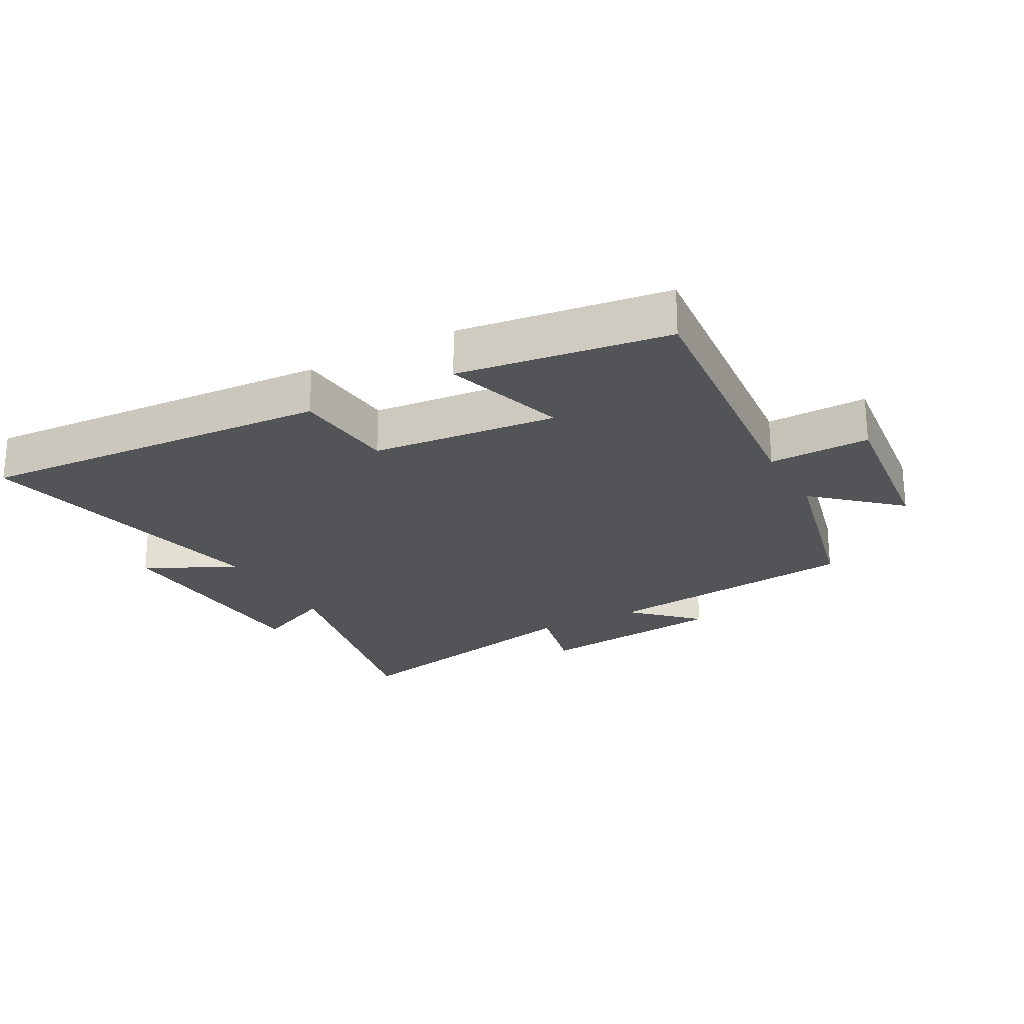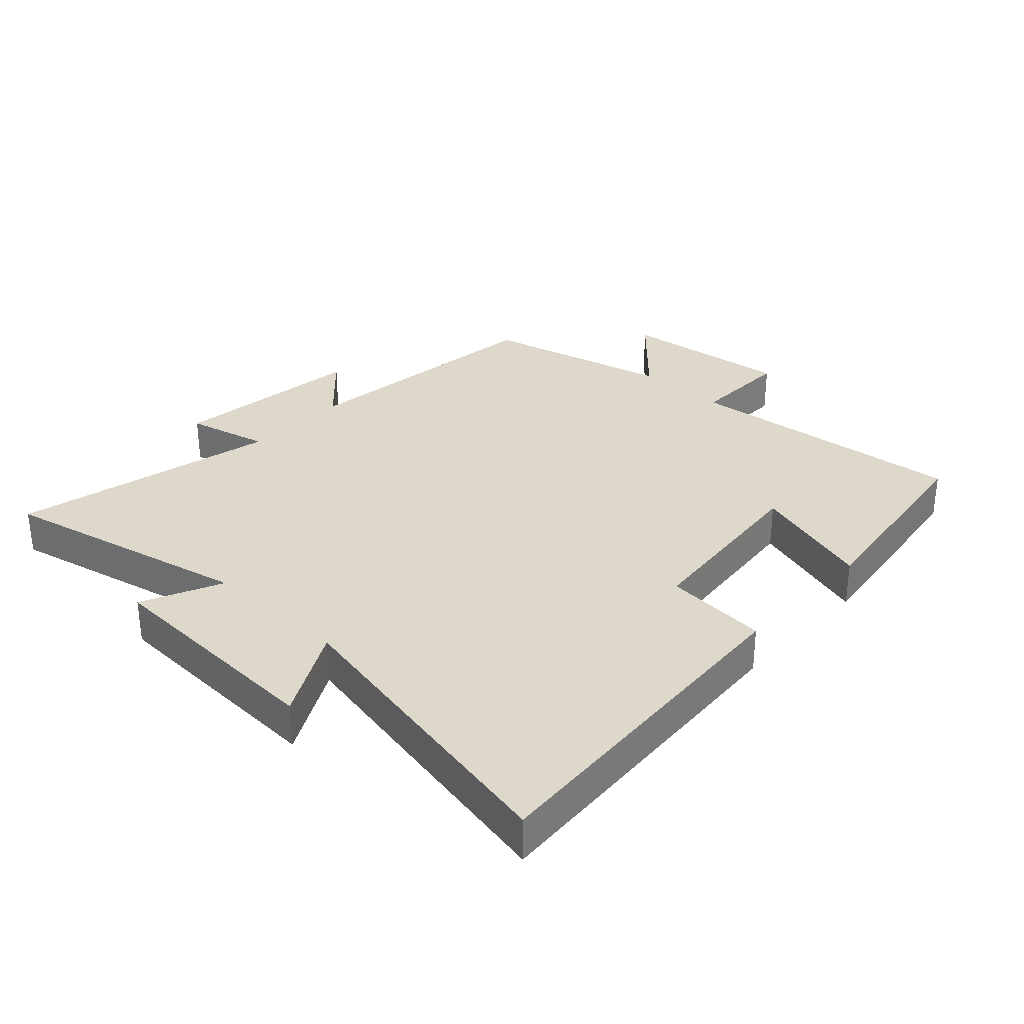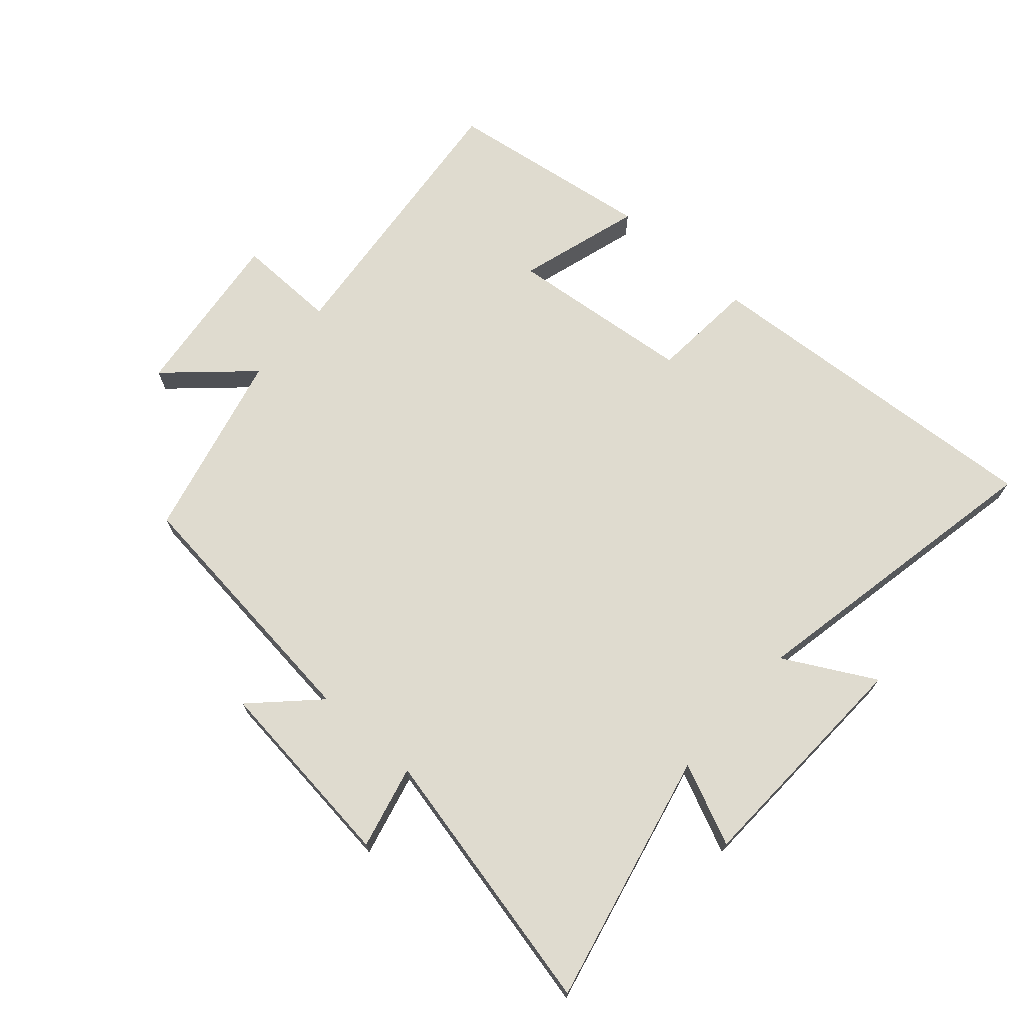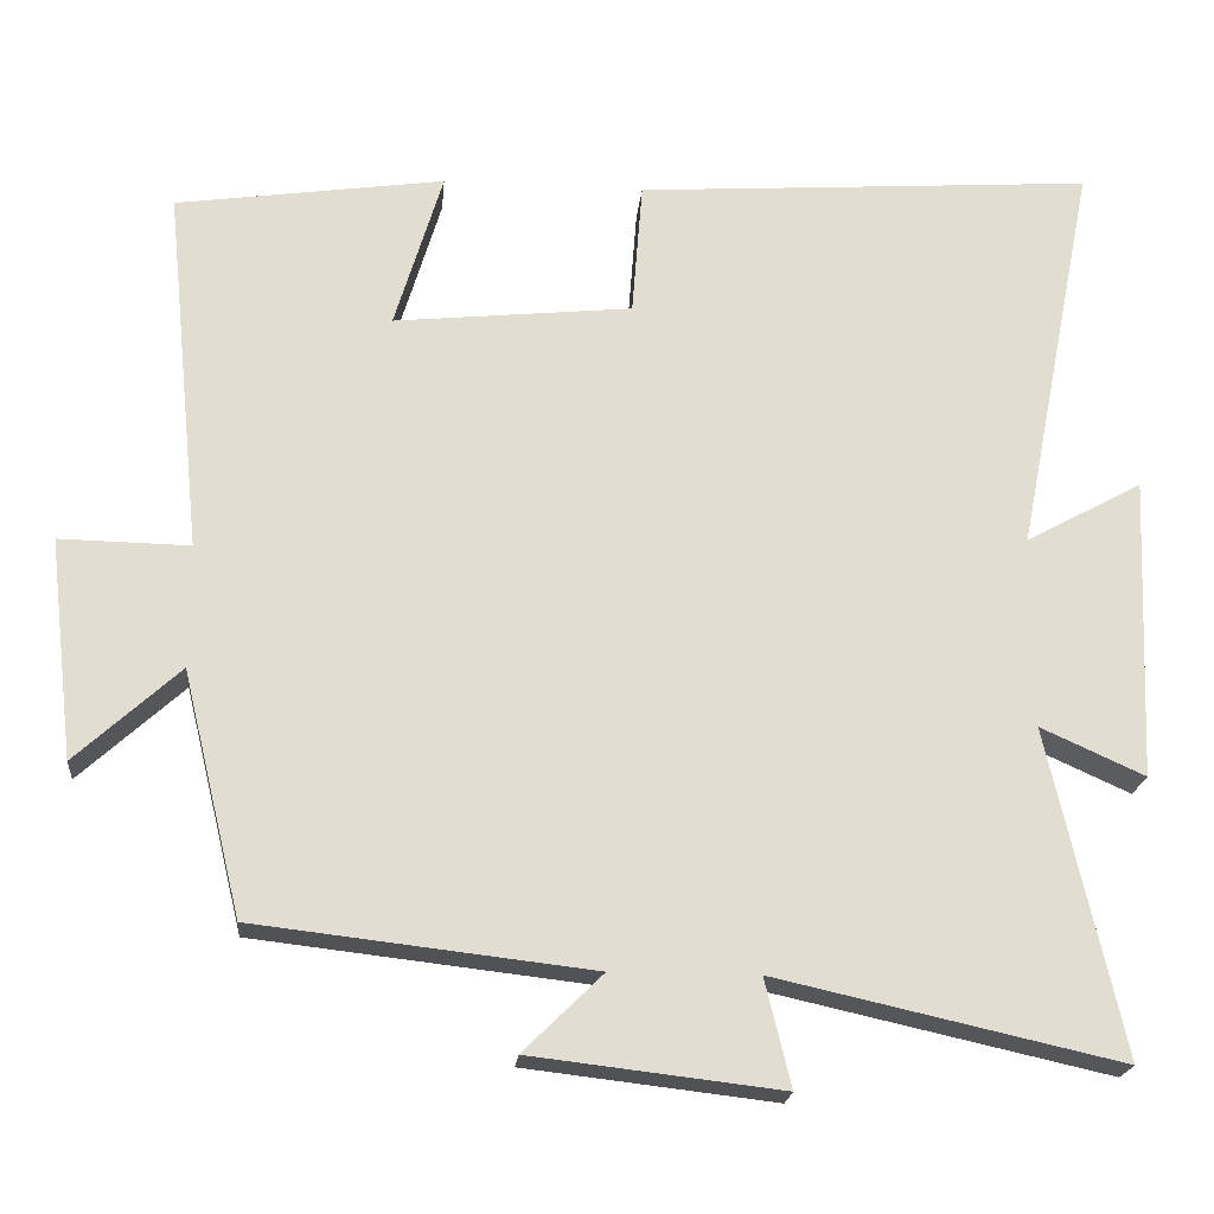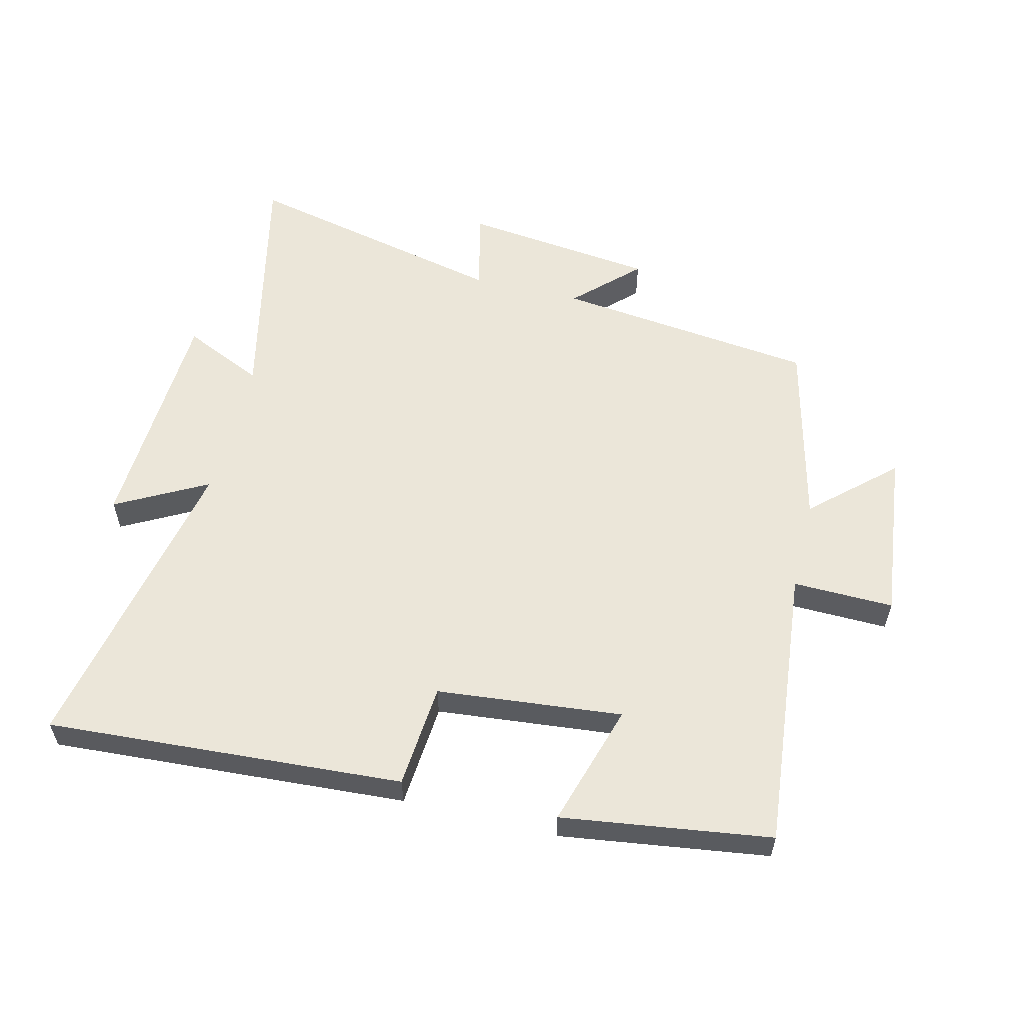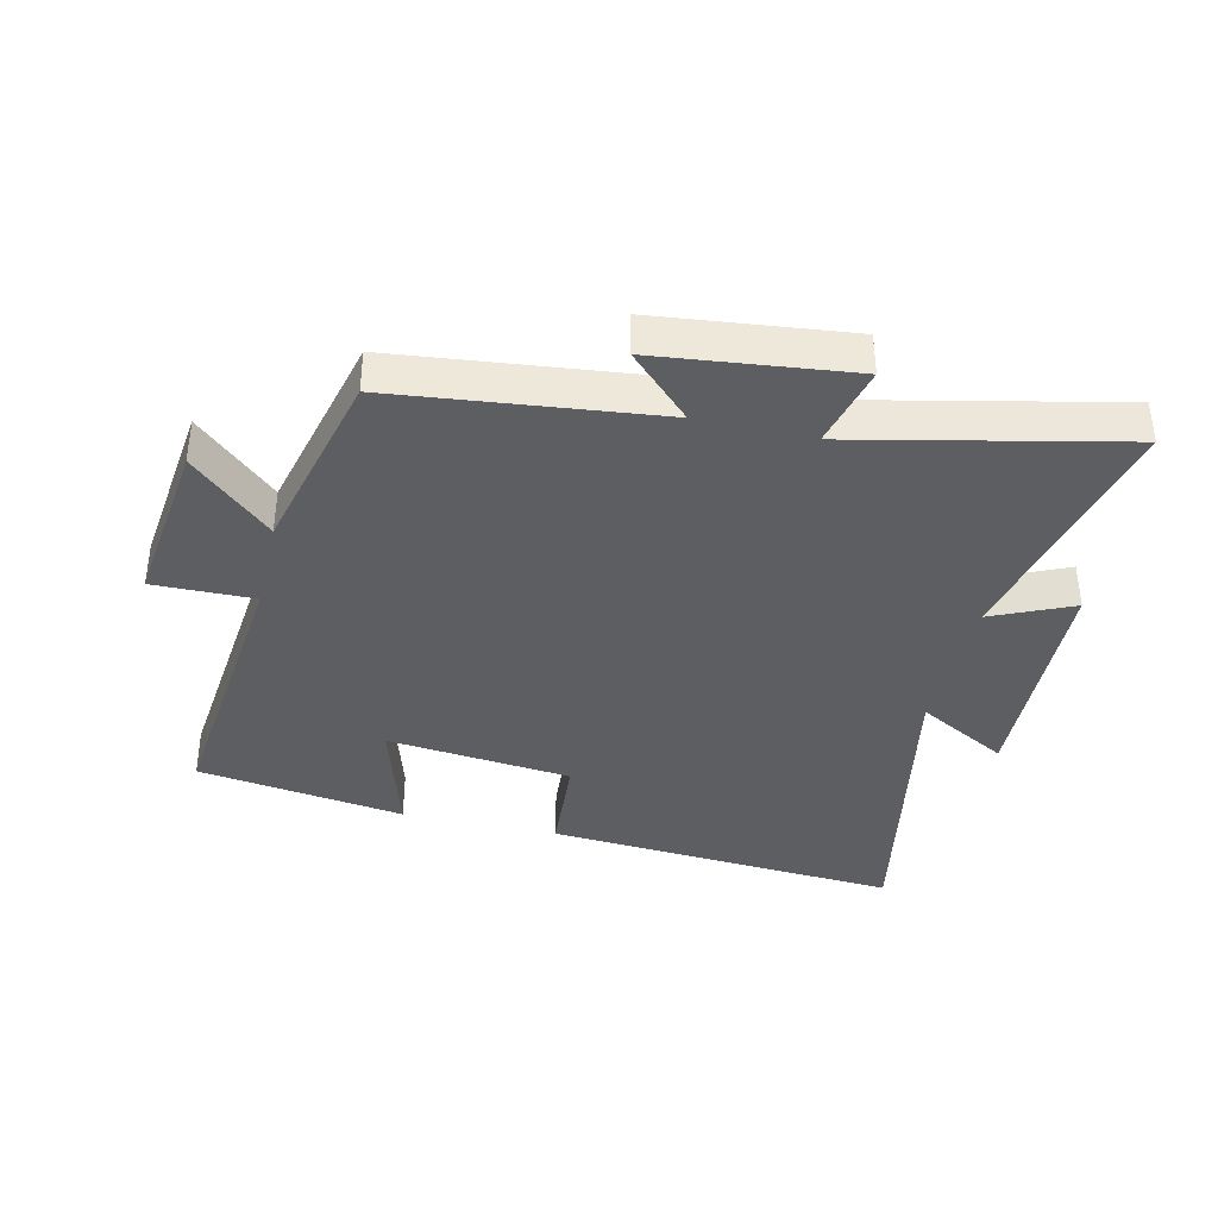
<metadata>
{"format":"obj","ext":"obj","renderer":"f3d","projection":"perspective","resolution":1024,"background":"white","views":[{"elev":-23.4,"azim":29.0,"up":"+Y"},{"elev":31.6,"azim":-47.0,"up":"+Y"},{"elev":70.4,"azim":-138.6,"up":"+Y"},{"elev":-20.7,"azim":174.8,"up":"+Z"},{"elev":57.0,"azim":13.9,"up":"+Y"},{"elev":-38.0,"azim":166.7,"up":"+Y"}]}
</metadata>
<code>
v -0.59 0.07 -0.595
v -0.5 0.07 -0.194
v -0.628 0.07 -0.252
v -0.644 0.07 0.122
v -0.5 0.07 0.044
v -0.598 0.07 0.538
v -0.033 0.07 0.5
v -0.02 0.07 0.334
v 0.274 0.07 0.304
v 0.215 0.07 0.5
v 0.546 0.07 0.453
v 0.5 0.07 0
v 0.66 0.07 0.003
v 0.628 0.07 -0.269
v 0.5 0.07 -0.152
v 0.427 0.07 -0.452
v 0.012 0.07 -0.5
v 0.11 0.07 -0.596
v -0.198 0.07 -0.632
v -0.166 0.07 -0.5
v -0.59 0 -0.595
v -0.5 0 -0.194
v -0.628 0 -0.252
v -0.644 0 0.122
v -0.5 0 0.044
v -0.598 0 0.538
v -0.033 0 0.5
v -0.02 0 0.334
v 0.274 0 0.304
v 0.215 0 0.5
v 0.546 0 0.453
v 0.5 0 0
v 0.66 0 0.003
v 0.628 0 -0.269
v 0.5 0 -0.152
v 0.427 0 -0.452
v 0.012 0 -0.5
v 0.11 0 -0.596
v -0.198 0 -0.632
v -0.166 0 -0.5
f 17 18 19 20
f 15 16 17 20
f 15 20 1 2
f 12 13 14 15
f 12 15 2
f 9 10 11 12
f 8 9 12 2
f 5 6 7 8
f 5 8 2 3
f 3 4 5
f 40 39 38 37
f 40 37 36 35
f 22 21 40 35
f 35 34 33 32
f 22 35 32
f 32 31 30 29
f 22 32 29 28
f 28 27 26 25
f 23 22 28 25
f 25 24 23
f 1 21 22 2
f 2 22 23 3
f 3 23 24 4
f 4 24 25 5
f 5 25 26 6
f 6 26 27 7
f 7 27 28 8
f 8 28 29 9
f 9 29 30 10
f 10 30 31 11
f 11 31 32 12
f 12 32 33 13
f 13 33 34 14
f 14 34 35 15
f 15 35 36 16
f 16 36 37 17
f 17 37 38 18
f 18 38 39 19
f 19 39 40 20
f 20 40 21 1

</code>
